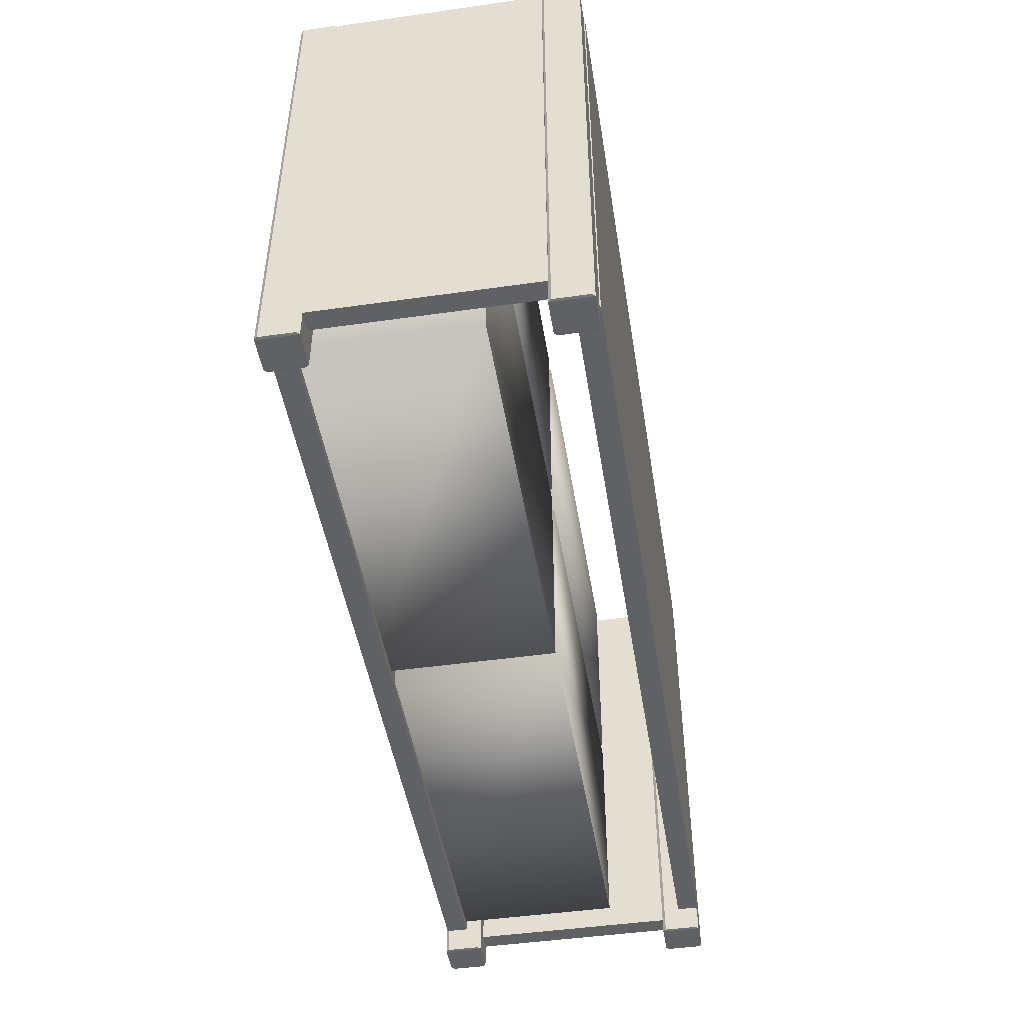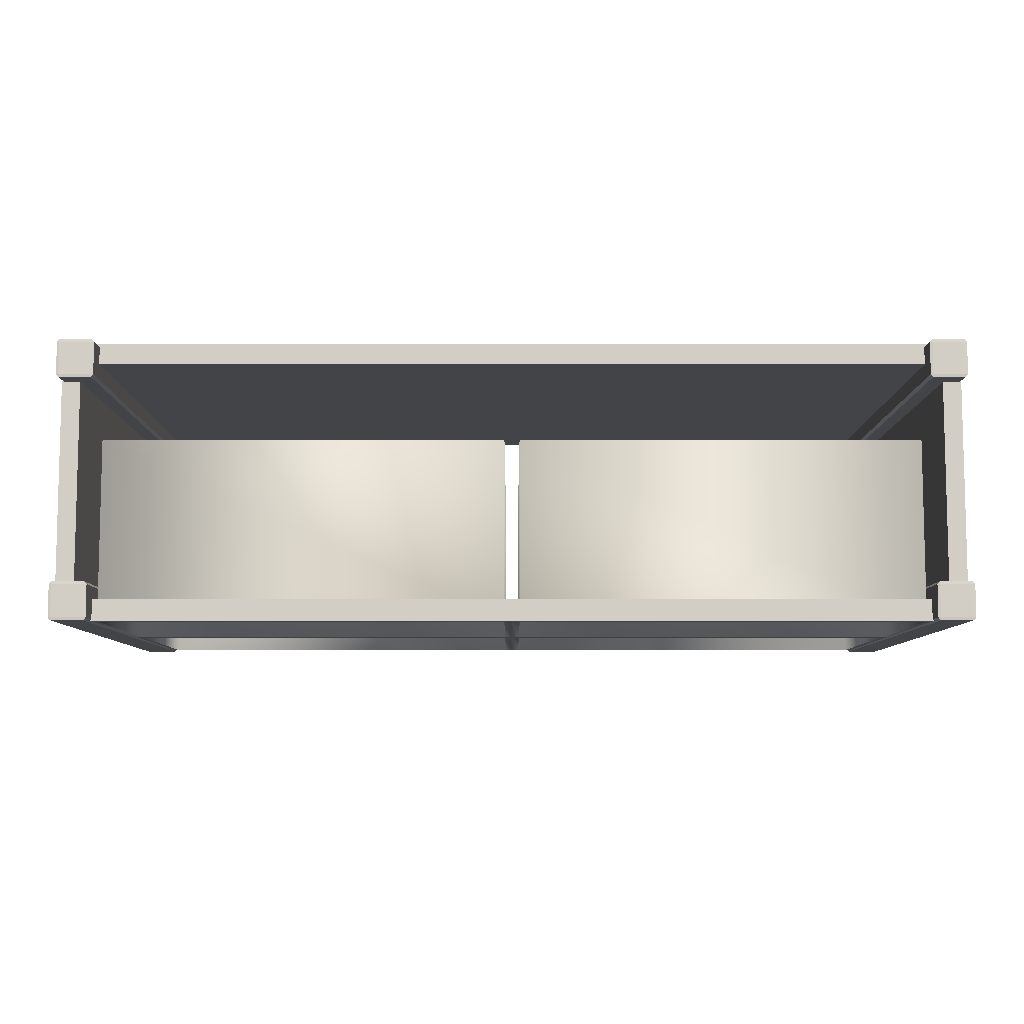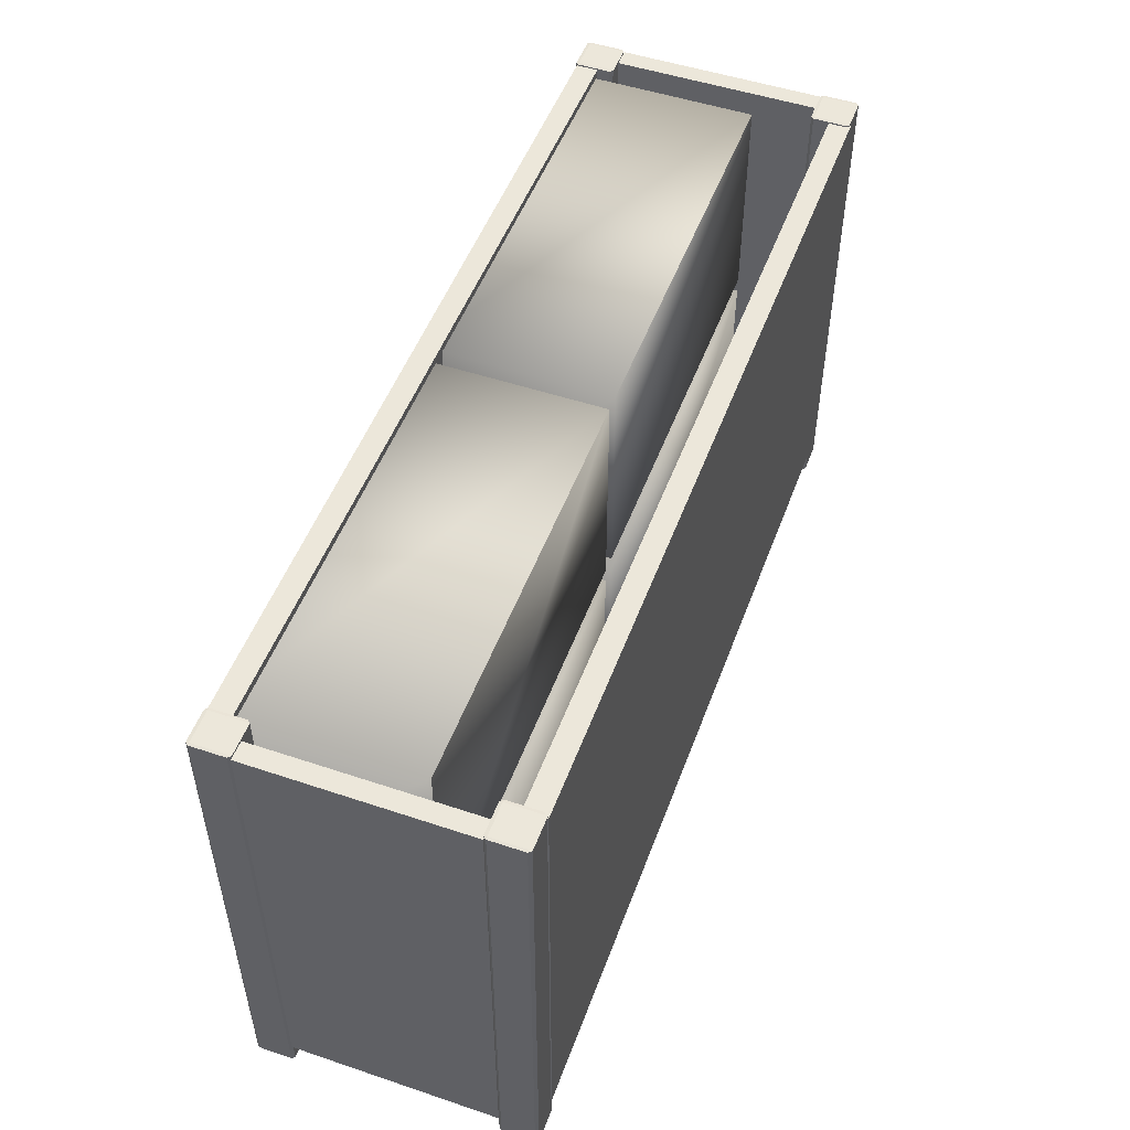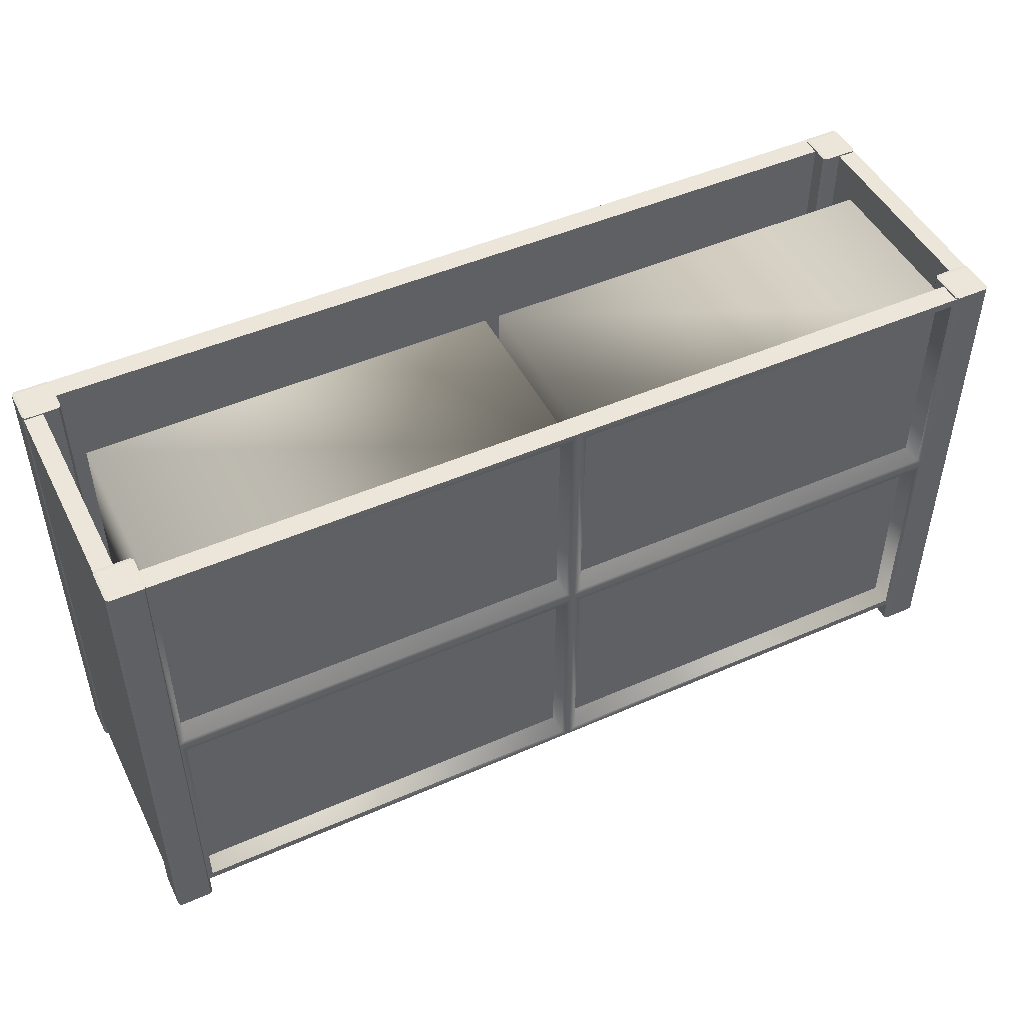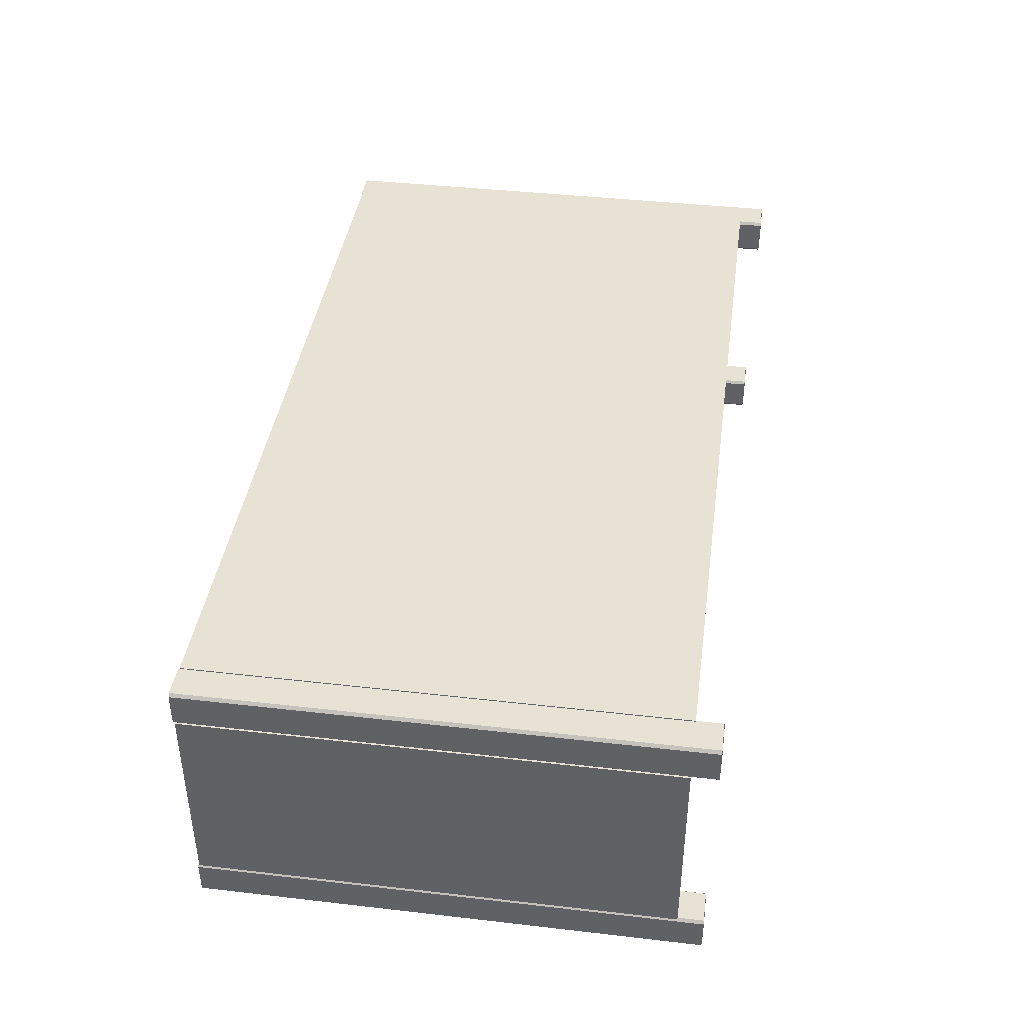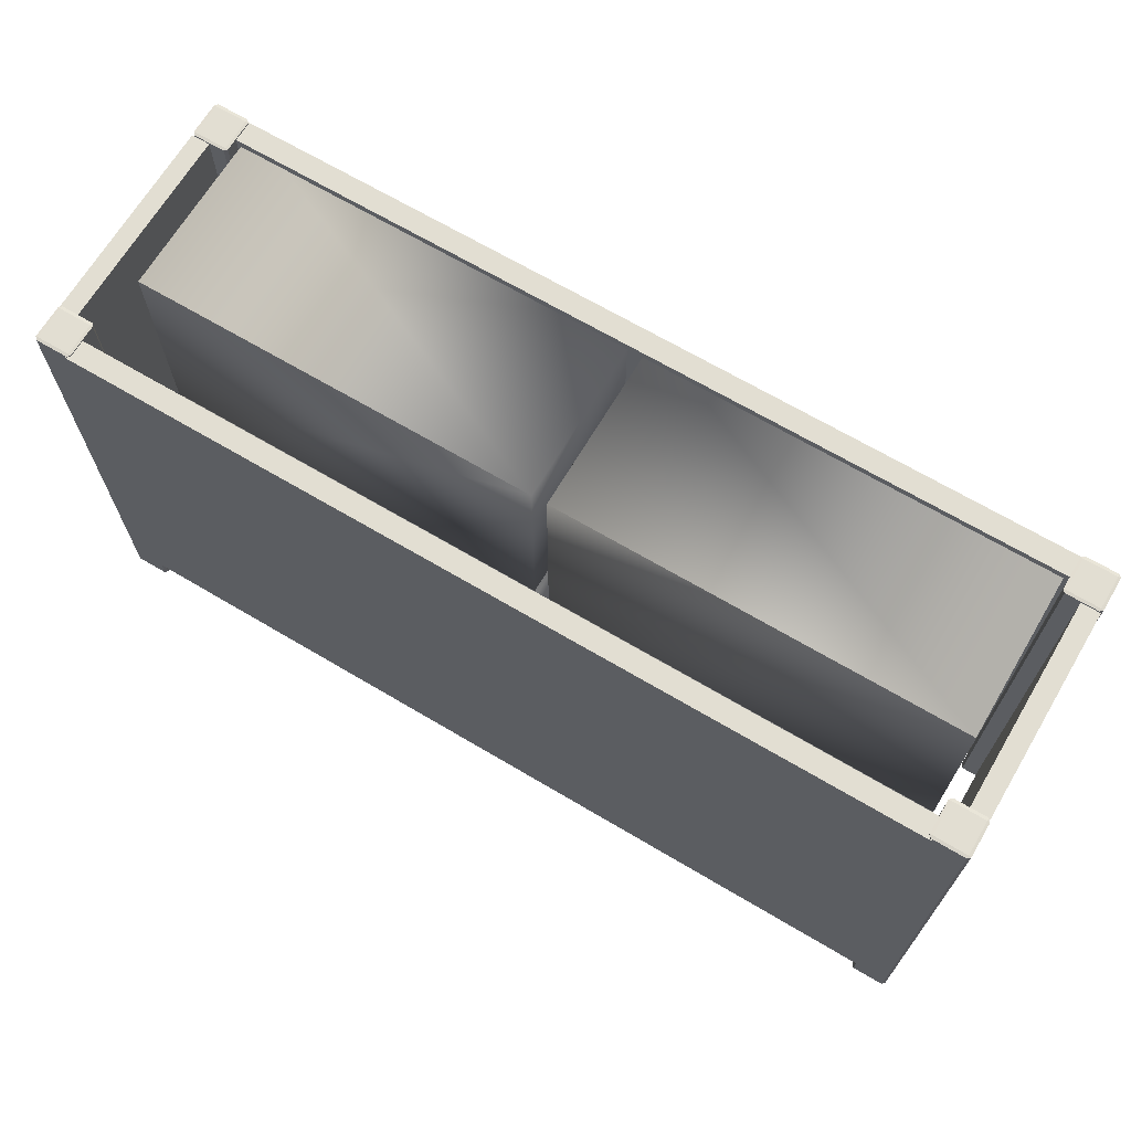
<metadata>
{"format":"obj","ext":"obj","renderer":"f3d","projection":"perspective","resolution":1024,"background":"white","views":[{"elev":-47.1,"azim":99.1,"up":"+Z"},{"elev":-7.8,"azim":-180.0,"up":"+Y"},{"elev":50.9,"azim":110.1,"up":"+Z"},{"elev":48.2,"azim":-26.1,"up":"+Z"},{"elev":40.8,"azim":98.0,"up":"+Y"},{"elev":67.9,"azim":-149.3,"up":"+Z"}]}
</metadata>
<code>
o DressermeshDresser_205_0_GeomSubset_0
v -0.5471 -0.1699 -0.4089
v -0.5471 -0.1701 0.2458
v -0.5471 -0.1271 0.2458
v -0.5471 -0.1269 -0.4089
v -0.5925 -0.1737 -0.4089
v -0.5925 -0.1739 0.2458
v -0.5504 -0.1739 0.2458
v -0.5504 -0.1737 -0.4089
v -0.5957 -0.1269 -0.4089
v -0.5957 -0.1271 0.2458
v -0.5957 -0.1701 0.2458
v -0.5957 -0.1699 -0.4089
v -0.5504 -0.1269 -0.4094
v -0.5925 -0.1269 -0.4094
v -0.5925 -0.1699 -0.4094
v -0.5504 -0.1699 -0.4094
v -0.5925 -0.1271 0.2463
v -0.5504 -0.1271 0.2463
v -0.5504 -0.1701 0.2463
v -0.5925 -0.1701 0.2463
v -0.5504 -0.1231 -0.4089
v -0.5504 -0.1233 0.2458
v -0.5925 -0.1233 0.2458
v -0.5925 -0.1231 -0.4089
v -0.5471 0.1485 -0.4088
v -0.5471 0.1483 0.2459
v -0.5471 0.1913 0.2459
v -0.5471 0.1915 -0.4087
v -0.5925 0.1447 -0.4088
v -0.5925 0.1445 0.2459
v -0.5504 0.1445 0.2459
v -0.5504 0.1447 -0.4088
v -0.5957 0.1915 -0.4087
v -0.5957 0.1913 0.2459
v -0.5957 0.1483 0.2459
v -0.5957 0.1485 -0.4088
v -0.5504 0.1915 -0.4093
v -0.5925 0.1915 -0.4093
v -0.5925 0.1485 -0.4093
v -0.5504 0.1485 -0.4093
v -0.5925 0.1913 0.2464
v -0.5504 0.1913 0.2464
v -0.5504 0.1483 0.2464
v -0.5925 0.1483 0.2464
v -0.5504 0.1953 -0.4087
v -0.5504 0.1951 0.2459
v -0.5925 0.1951 0.2459
v -0.5925 0.1953 -0.4087
v 0.5502 -0.1269 -0.4094
v 0.5502 -0.1699 -0.4094
v 0.5923 -0.1699 -0.4094
v 0.5923 -0.1269 -0.4094
v 0.5923 -0.1737 -0.4089
v 0.5502 -0.1737 -0.4089
v 0.5502 -0.1739 0.2458
v 0.5923 -0.1739 0.2458
v 0.5956 -0.1269 -0.4089
v 0.5956 -0.1699 -0.4089
v 0.5956 -0.1701 0.2458
v 0.5956 -0.1271 0.2458
v 0.5923 -0.1271 0.2463
v 0.5923 -0.1701 0.2463
v 0.5502 -0.1701 0.2463
v 0.5502 -0.1271 0.2463
v 0.5469 -0.1699 -0.4089
v 0.5469 -0.1269 -0.4089
v 0.5469 -0.1271 0.2458
v 0.5469 -0.1701 0.2458
v 0.5502 -0.1231 -0.4089
v 0.5923 -0.1231 -0.4089
v 0.5923 -0.1233 0.2458
v 0.5502 -0.1233 0.2458
v 0.5923 0.1447 -0.4088
v 0.5502 0.1447 -0.4088
v 0.5502 0.1445 0.2459
v 0.5923 0.1445 0.2459
v 0.5956 0.1915 -0.4087
v 0.5956 0.1485 -0.4088
v 0.5956 0.1483 0.2459
v 0.5956 0.1913 0.2459
v 0.5923 0.1913 0.2464
v 0.5923 0.1483 0.2464
v 0.5502 0.1483 0.2464
v 0.5502 0.1913 0.2464
v 0.5469 0.1485 -0.4088
v 0.5469 0.1915 -0.4087
v 0.5469 0.1913 0.2459
v 0.5469 0.1483 0.2459
v 0.5502 0.1953 -0.4087
v 0.5923 0.1953 -0.4087
v 0.5923 0.1951 0.2459
v 0.5502 0.1951 0.2459
v 0.5502 0.1485 -0.4093
v 0.5502 0.1915 -0.4093
v 0.5923 0.1485 -0.4093
v 0.5923 0.1915 -0.4093
v -0.5703 -0.1228 -0.3757
v -0.5703 -0.123 0.2438
v -0.5703 0.1455 0.2439
v -0.5703 0.1457 -0.3756
v -0.5946 0.1455 0.2439
v -0.5946 0.1457 -0.3756
v -0.5946 -0.123 0.2438
v -0.5946 -0.1228 -0.3757
v 0.5711 -0.1228 -0.3757
v 0.5711 0.1457 -0.3756
v 0.5711 0.1455 0.2439
v 0.5711 -0.123 0.2438
v 0.5955 0.1457 -0.3756
v 0.5955 0.1455 0.2439
v 0.5955 -0.1228 -0.3757
v 0.5955 -0.123 0.2438
v -0.5519 0.1686 -0.3756
v -0.5519 0.1684 0.2439
v 0.5517 0.1684 0.2439
v 0.5517 0.1686 -0.3756
v 0.5517 0.1965 0.244
v 0.5517 0.1967 -0.3756
v -0.5519 0.1965 0.244
v -0.5519 0.1967 -0.3756
v -0.5519 -0.1438 -0.3757
v 0.5517 -0.1438 -0.3757
v 0.5517 -0.144 0.2438
v -0.5519 -0.144 0.2438
v 0.5517 -0.1719 -0.3757
v 0.5517 -0.172 -0.06595
v 0.5517 -0.1721 0.2438
v -0.5419 -0.172 -0.07595
v -0.5419 0.06897 -0.07587
v -0.5419 0.06908 -0.3656
v -0.5419 -0.1719 -0.3657
v -0.5519 -0.1721 0.2438
v -0.5519 -0.172 -0.06595
v -0.5519 -0.1719 -0.3757
v -9.3e-05 -0.1719 -0.3757
v -9.3e-05 -0.1721 0.2438
v 0.5417 -0.1719 -0.3657
v 0.5417 0.06908 -0.3656
v 0.5417 0.06897 -0.07587
v 0.5417 -0.172 -0.07595
v 0.009906 -0.1721 0.2338
v 0.009906 0.06887 0.2339
v 0.009906 0.06897 -0.05586
v 0.009906 -0.172 -0.05595
v -0.01009 -0.172 -0.05595
v -0.01009 0.06897 -0.05586
v -0.01009 0.06887 0.2339
v -0.01009 -0.1721 0.2338
v 0.009906 -0.1719 -0.3657
v 0.009906 -0.172 -0.07595
v -9.3e-05 -0.172 -0.06595
v -0.01009 -0.172 -0.07595
v -0.01009 -0.1719 -0.3657
v 0.5417 -0.172 -0.05595
v 0.5417 -0.1721 0.2338
v -0.5419 -0.172 -0.05595
v -0.5419 -0.1721 0.2338
v -0.5419 0.06897 -0.05586
v -0.5419 0.06887 0.2339
v -0.01009 0.06908 -0.3656
v -0.01009 0.06897 -0.07587
v 0.009906 0.06908 -0.3656
v 0.009906 0.06897 -0.07587
v 0.5417 0.06897 -0.05586
v 0.5417 0.06887 0.2339
v 0.5957 -0.1774 0.248
v -0.5957 -0.1774 0.248
v -0.5957 -0.1774 0.2831
v 0.5957 -0.1774 0.2831
v 0.5998 0.1944 0.2481
v 0.5998 -0.1726 0.248
v 0.5998 -0.1726 0.2831
v 0.5998 0.1944 0.2832
v 0.5957 0.1944 0.2888
v 0.5957 -0.1726 0.2887
v -0.5957 -0.1726 0.2887
v -0.5957 0.1944 0.2888
v -0.5998 -0.1726 0.248
v -0.5998 0.1944 0.2481
v -0.5998 0.1944 0.2832
v -0.5998 -0.1726 0.2831
v -0.5957 0.1992 0.2481
v 0.5957 0.1992 0.2481
v 0.5957 0.1992 0.2832
v -0.5957 0.1992 0.2832
v -0.5957 -0.1726 0.2424
v -0.5957 0.1944 0.2425
v 0.5957 -0.1726 0.2424
v 0.5957 0.1944 0.2425
f 1 3 2
f 1 4 3
f 5 7 6
f 5 8 7
f 9 11 10
f 9 12 11
f 13 15 14
f 13 16 15
f 17 19 18
f 17 20 19
f 21 23 22
f 21 24 23
f 16 1 8
f 7 2 19
f 13 21 4
f 18 3 22
f 15 5 12
f 20 11 6
f 14 9 24
f 17 23 10
f 4 16 13
f 4 1 16
f 1 7 8
f 1 2 7
f 2 18 19
f 2 3 18
f 3 21 22
f 3 4 21
f 24 13 14
f 24 21 13
f 22 17 18
f 22 23 17
f 23 9 10
f 23 24 9
f 12 14 15
f 12 9 14
f 10 20 17
f 10 11 20
f 11 5 6
f 11 12 5
f 8 15 16
f 8 5 15
f 6 19 20
f 6 7 19
f 25 27 26
f 25 28 27
f 29 31 30
f 29 32 31
f 33 35 34
f 33 36 35
f 37 39 38
f 37 40 39
f 41 43 42
f 41 44 43
f 45 47 46
f 45 48 47
f 40 25 32
f 31 26 43
f 37 45 28
f 42 27 46
f 39 29 36
f 44 35 30
f 38 33 48
f 41 47 34
f 28 40 37
f 28 25 40
f 25 31 32
f 25 26 31
f 26 42 43
f 26 27 42
f 27 45 46
f 27 28 45
f 48 37 38
f 48 45 37
f 46 41 42
f 46 47 41
f 47 33 34
f 47 48 33
f 36 38 39
f 36 33 38
f 34 44 41
f 34 35 44
f 35 29 30
f 35 36 29
f 32 39 40
f 32 29 39
f 30 43 44
f 30 31 43
f 49 51 50
f 49 52 51
f 53 55 54
f 53 56 55
f 57 59 58
f 57 60 59
f 61 63 62
f 61 64 63
f 65 67 66
f 65 68 67
f 69 71 70
f 69 72 71
f 50 54 65
f 55 63 68
f 49 66 69
f 64 72 67
f 51 58 53
f 62 56 59
f 52 70 57
f 61 60 71
f 49 65 66
f 49 50 65
f 54 68 65
f 54 55 68
f 63 67 68
f 63 64 67
f 72 66 67
f 72 69 66
f 52 69 70
f 52 49 69
f 64 71 72
f 64 61 71
f 60 70 71
f 60 57 70
f 51 57 58
f 51 52 57
f 61 59 60
f 61 62 59
f 56 58 59
f 56 53 58
f 50 53 54
f 50 51 53
f 62 55 56
f 62 63 55
f 73 75 74
f 73 76 75
f 77 79 78
f 77 80 79
f 81 83 82
f 81 84 83
f 85 87 86
f 85 88 87
f 89 91 90
f 89 92 91
f 93 74 85
f 75 83 88
f 94 86 89
f 84 92 87
f 95 78 73
f 82 76 79
f 96 90 77
f 81 80 91
f 94 85 86
f 94 93 85
f 74 88 85
f 74 75 88
f 83 87 88
f 83 84 87
f 92 86 87
f 92 89 86
f 96 89 90
f 96 94 89
f 84 91 92
f 84 81 91
f 80 90 91
f 80 77 90
f 95 77 78
f 95 96 77
f 81 79 80
f 81 82 79
f 76 78 79
f 76 73 78
f 93 73 74
f 93 95 73
f 82 75 76
f 82 83 75
f 94 95 93
f 94 96 95
f 97 99 98
f 97 100 99
f 100 101 99
f 100 102 101
f 102 103 101
f 102 104 103
f 104 98 103
f 104 97 98
f 100 104 102
f 100 97 104
f 101 98 99
f 101 103 98
f 105 107 106
f 105 108 107
f 106 110 109
f 106 107 110
f 109 112 111
f 109 110 112
f 111 108 105
f 111 112 108
f 106 111 105
f 106 109 111
f 110 108 112
f 110 107 108
f 113 115 114
f 113 116 115
f 116 117 115
f 116 118 117
f 118 119 117
f 118 120 119
f 120 114 119
f 120 113 114
f 116 120 118
f 116 113 120
f 117 114 115
f 117 119 114
f 121 123 122
f 121 124 123
f 122 126 125
f 126 122 127
f 127 122 123
f 128 130 129
f 128 131 130
f 124 133 132
f 133 124 134
f 134 124 121
f 135 122 125
f 122 135 121
f 121 135 134
f 124 127 123
f 127 124 136
f 136 124 132
f 137 139 138
f 137 140 139
f 141 143 142
f 141 144 143
f 145 147 146
f 145 148 147
f 140 125 126
f 140 137 125
f 137 135 125
f 137 149 135
f 150 140 126
f 150 126 151
f 149 151 135
f 149 150 151
f 152 135 151
f 152 153 135
f 153 134 135
f 153 131 134
f 154 151 126
f 155 154 126
f 155 126 127
f 141 155 127
f 141 127 136
f 148 151 136
f 148 145 151
f 145 133 151
f 145 156 133
f 154 144 151
f 144 136 151
f 144 141 136
f 131 133 134
f 131 128 133
f 128 151 133
f 128 152 151
f 156 132 133
f 156 157 132
f 157 136 132
f 157 148 136
f 146 159 158
f 146 147 159
f 160 129 130
f 160 161 129
f 138 163 162
f 138 139 163
f 164 142 143
f 164 165 142
f 149 138 162
f 149 137 138
f 148 159 147
f 148 157 159
f 131 160 130
f 131 153 160
f 154 165 164
f 154 155 165
f 140 163 139
f 140 150 163
f 157 158 159
f 157 156 158
f 152 129 161
f 152 128 129
f 155 142 165
f 155 141 142
f 150 162 163
f 150 149 162
f 156 146 158
f 156 145 146
f 153 161 160
f 153 152 161
f 144 164 143
f 144 154 164

</code>
